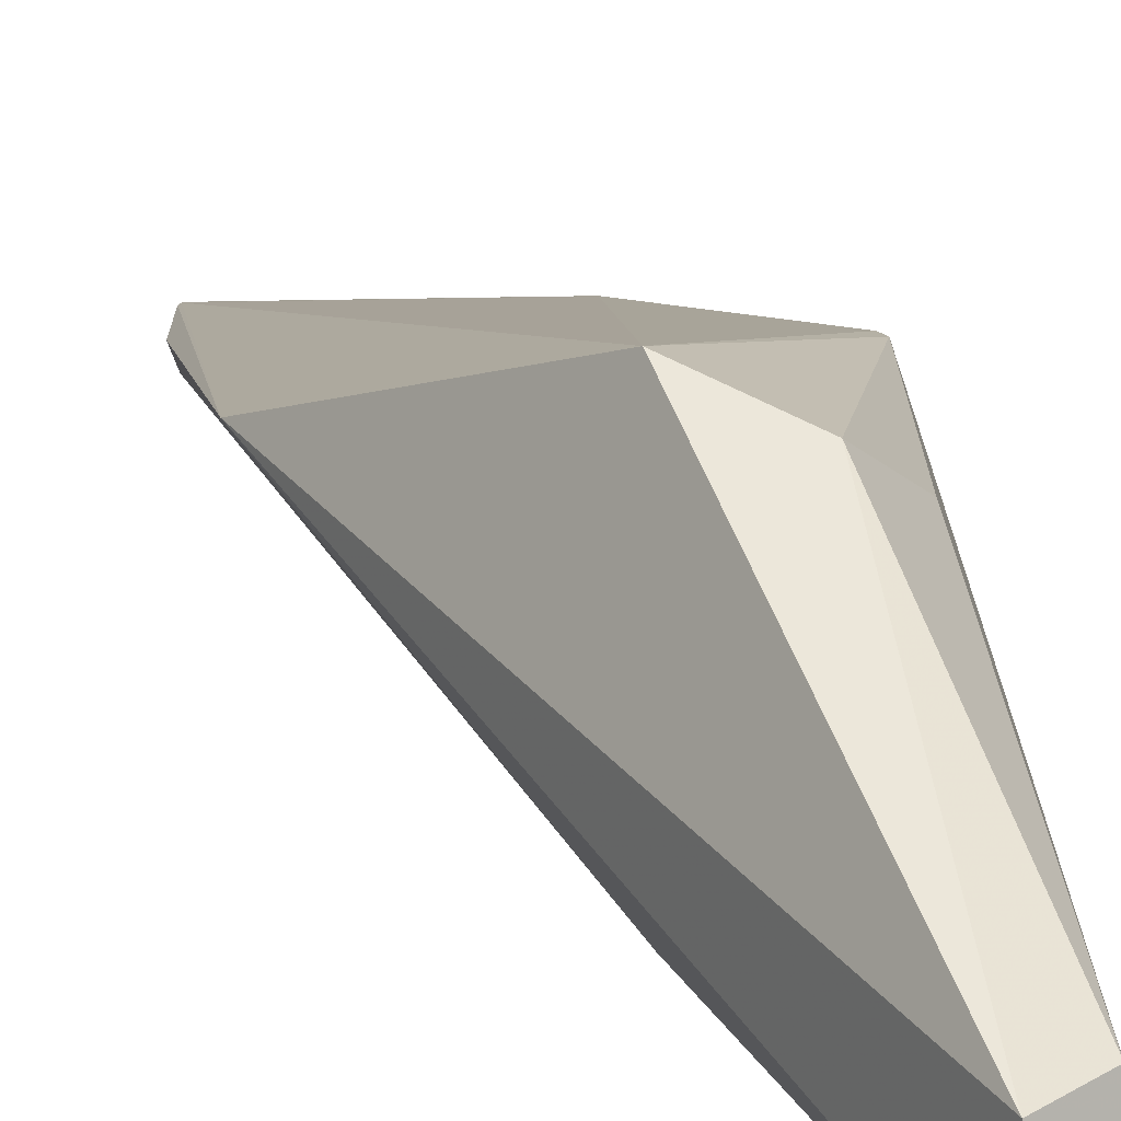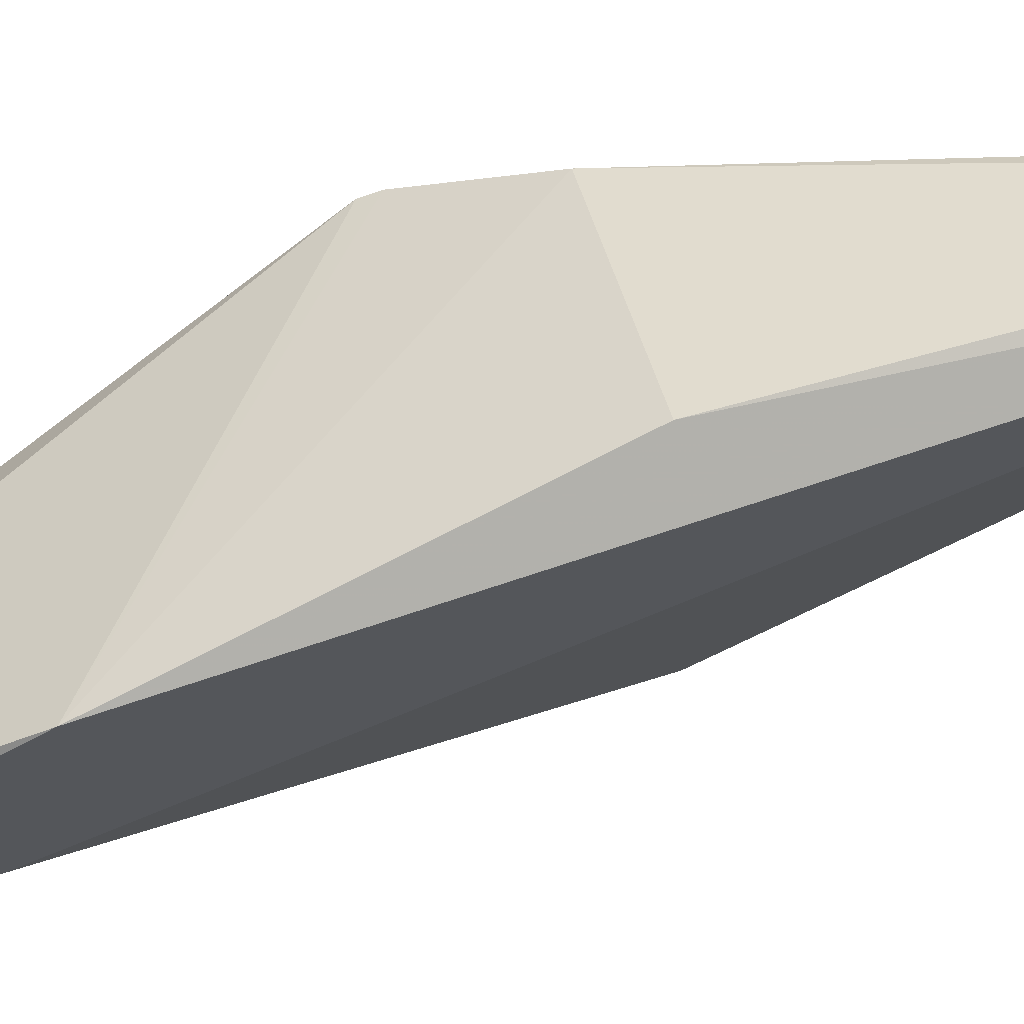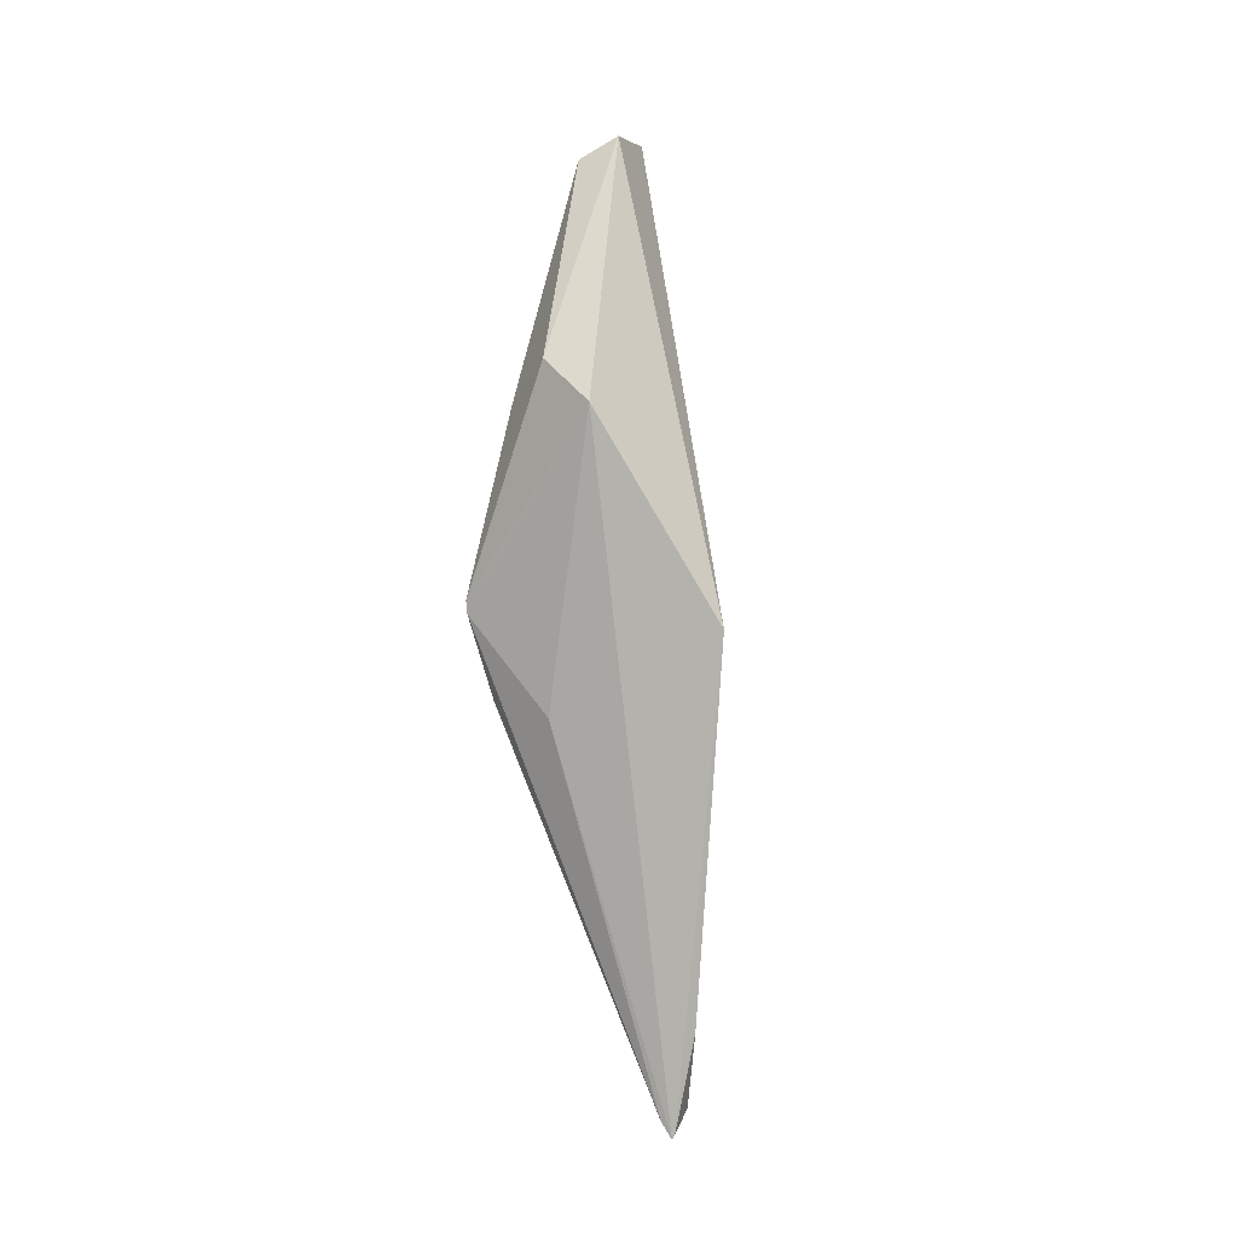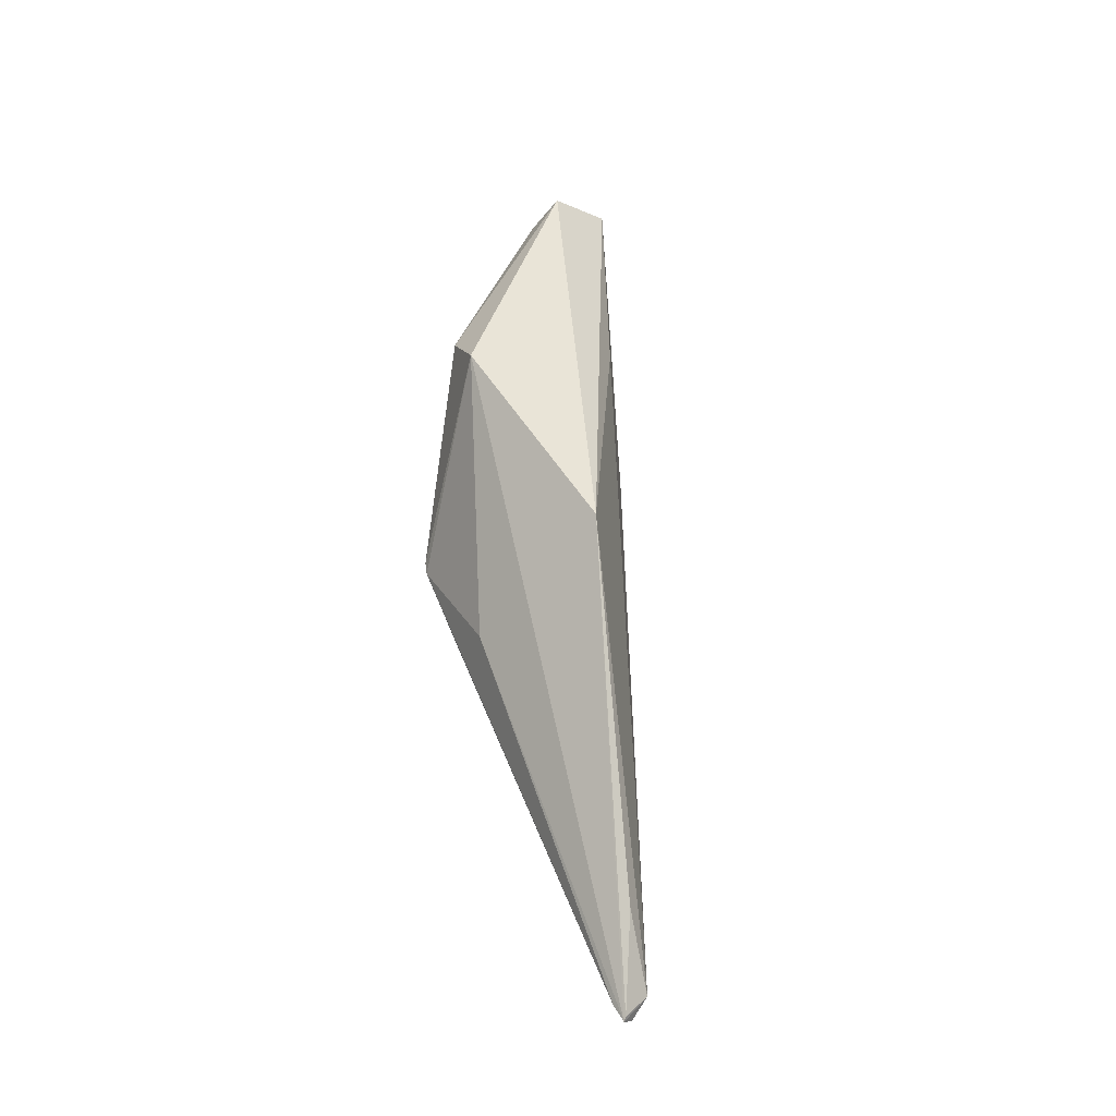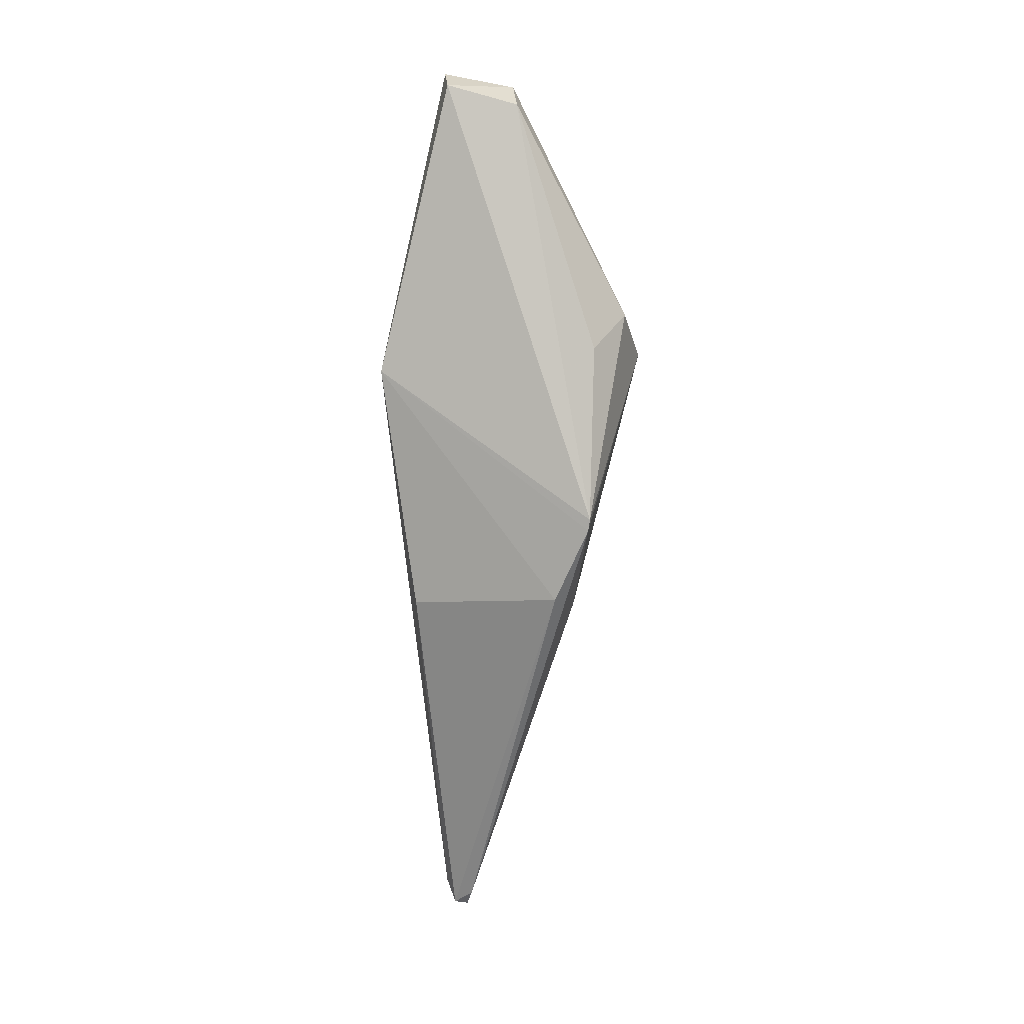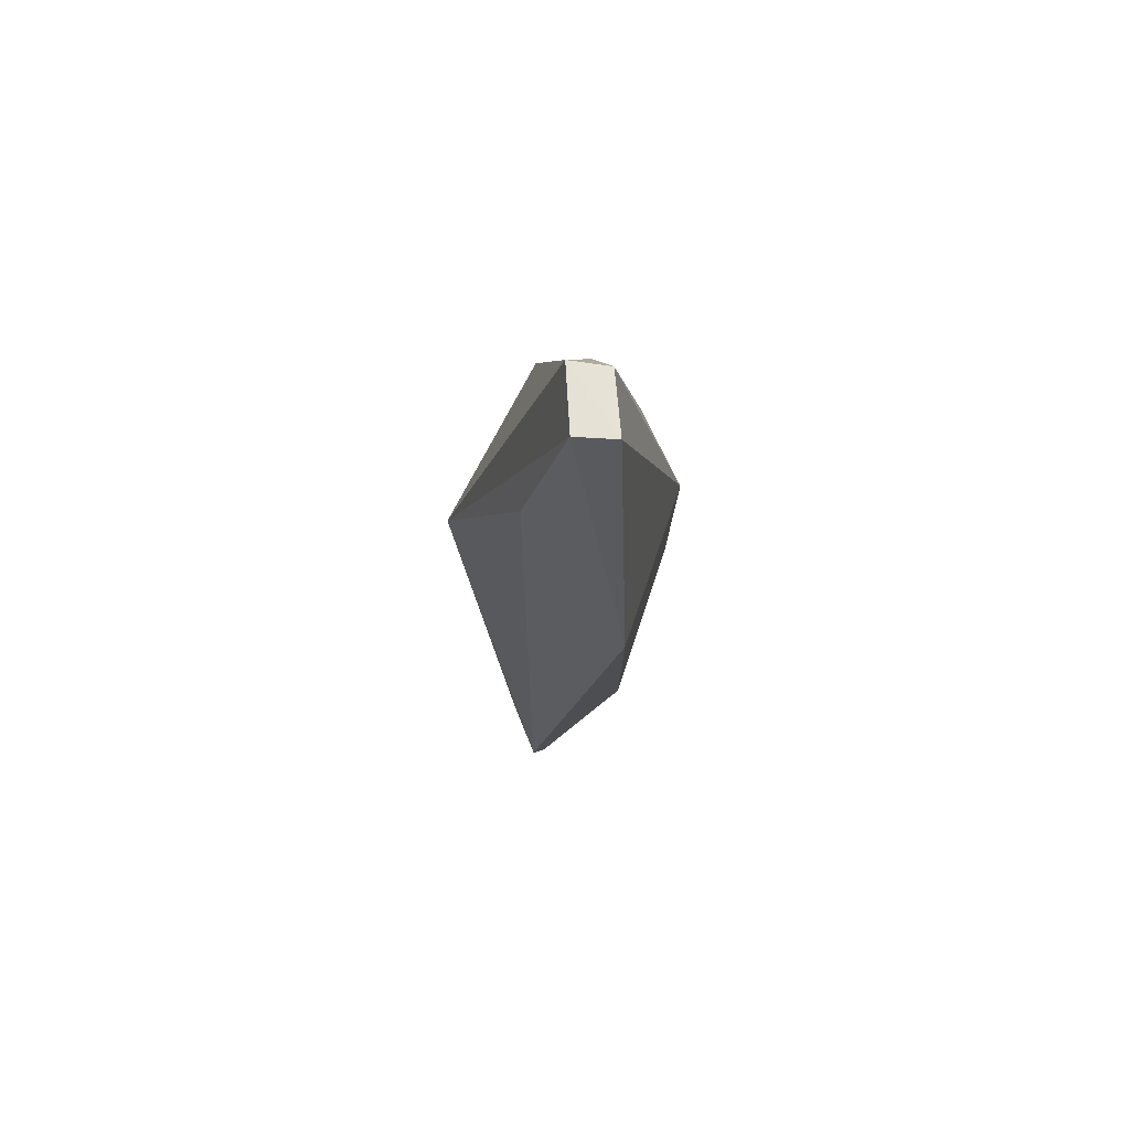
<metadata>
{"format":"obj","ext":"obj","renderer":"f3d","projection":"perspective","resolution":1024,"background":"white","views":[{"elev":21.3,"azim":163.4,"up":"+Z"},{"elev":-65.7,"azim":-64.8,"up":"+Z"},{"elev":-6.9,"azim":19.9,"up":"+Y"},{"elev":-28.3,"azim":47.6,"up":"+Y"},{"elev":10.3,"azim":-91.8,"up":"+Y"},{"elev":69.6,"azim":178.4,"up":"+Y"}]}
</metadata>
<code>
v 0.1562 -0.04372 0.02373
v 0.1607 -0.05281 0.0199
v 0.155 -0.02958 0.01376
v 0.1528 -0.04419 0.01047
v 0.1563 -0.07329 0.01491
v 0.157 -0.07283 0.01358
v 0.1495 -0.05121 0.02075
v 0.1551 -0.03021 0.01715
v 0.1567 -0.07406 0.01468
v 0.157 -0.04036 0.01526
v 0.1527 -0.05605 0.0121
v 0.1531 -0.03021 0.01388
v 0.1531 -0.05629 0.02019
v 0.1538 -0.04149 0.02277
v 0.158 -0.06949 0.0155
v 0.1564 -0.07387 0.01401
v 0.1501 -0.05538 0.01909
v 0.1496 -0.05177 0.02068
v 0.1533 -0.03113 0.01728
v 0.1568 -0.07386 0.0147
v 0.1517 -0.04298 0.02107
f 8 1 2
f 8 2 3
f 9 2 1
f 10 3 2
f 10 2 6
f 10 6 4
f 10 4 3
f 11 4 6
f 12 3 4
f 12 4 7
f 12 8 3
f 13 9 1
f 13 5 9
f 14 7 1
f 14 1 8
f 15 6 2
f 16 9 5
f 16 6 9
f 16 11 6
f 17 4 11
f 17 11 16
f 17 16 5
f 18 5 13
f 18 17 5
f 18 7 4
f 18 4 17
f 18 13 1
f 18 1 7
f 19 12 7
f 19 14 8
f 19 8 12
f 20 9 6
f 20 6 15
f 20 15 2
f 20 2 9
f 21 19 7
f 21 7 14
f 21 14 19

</code>
